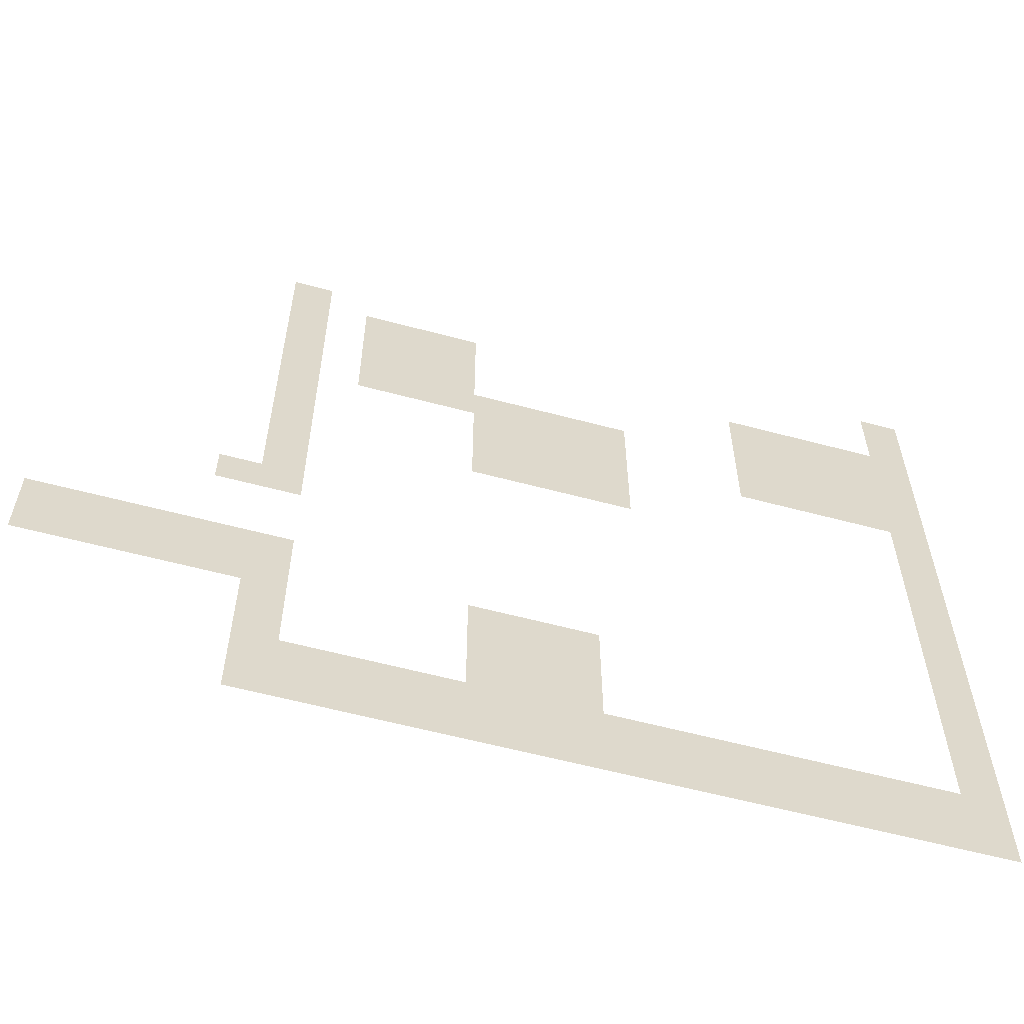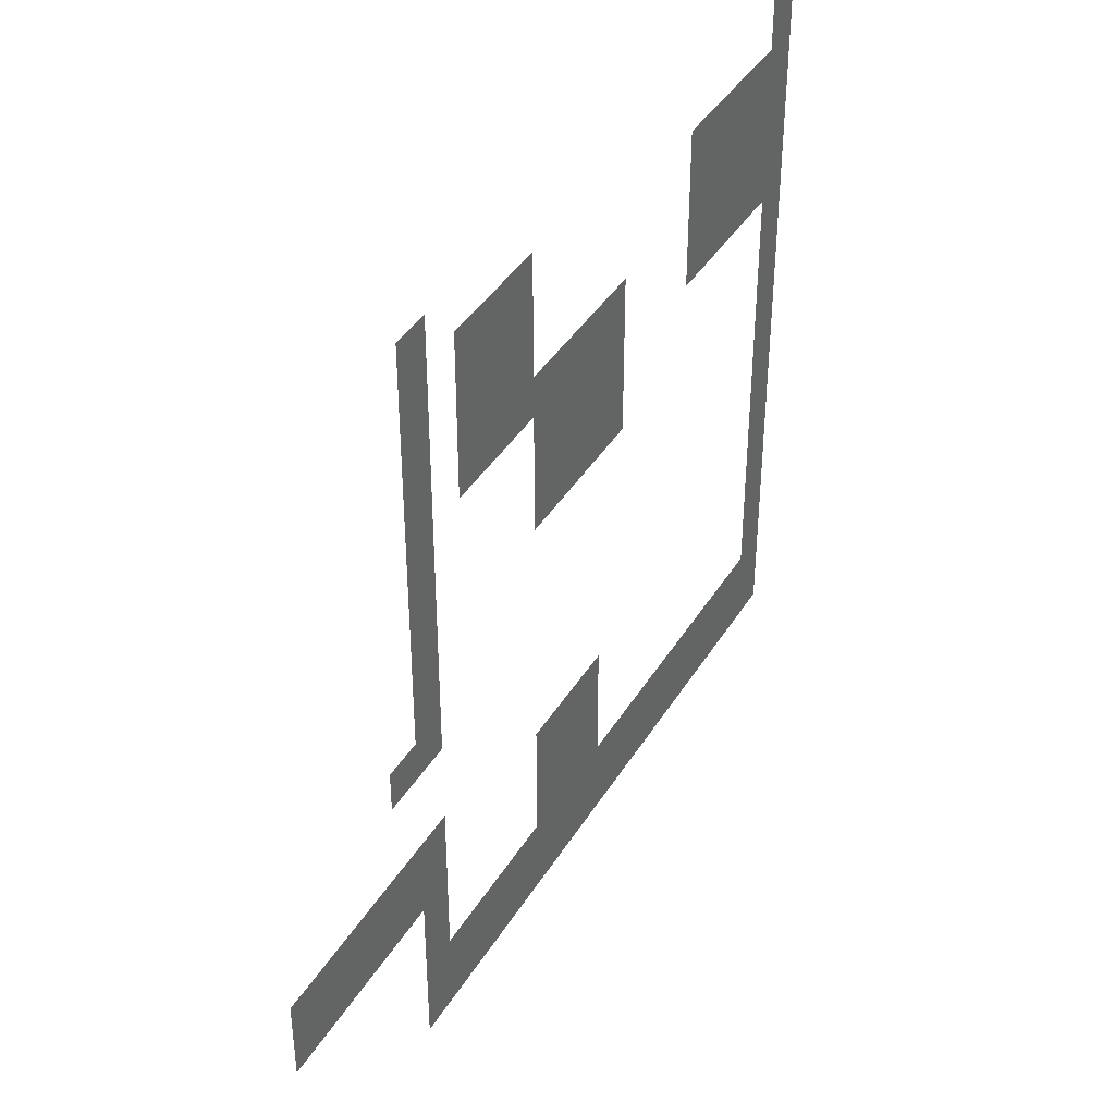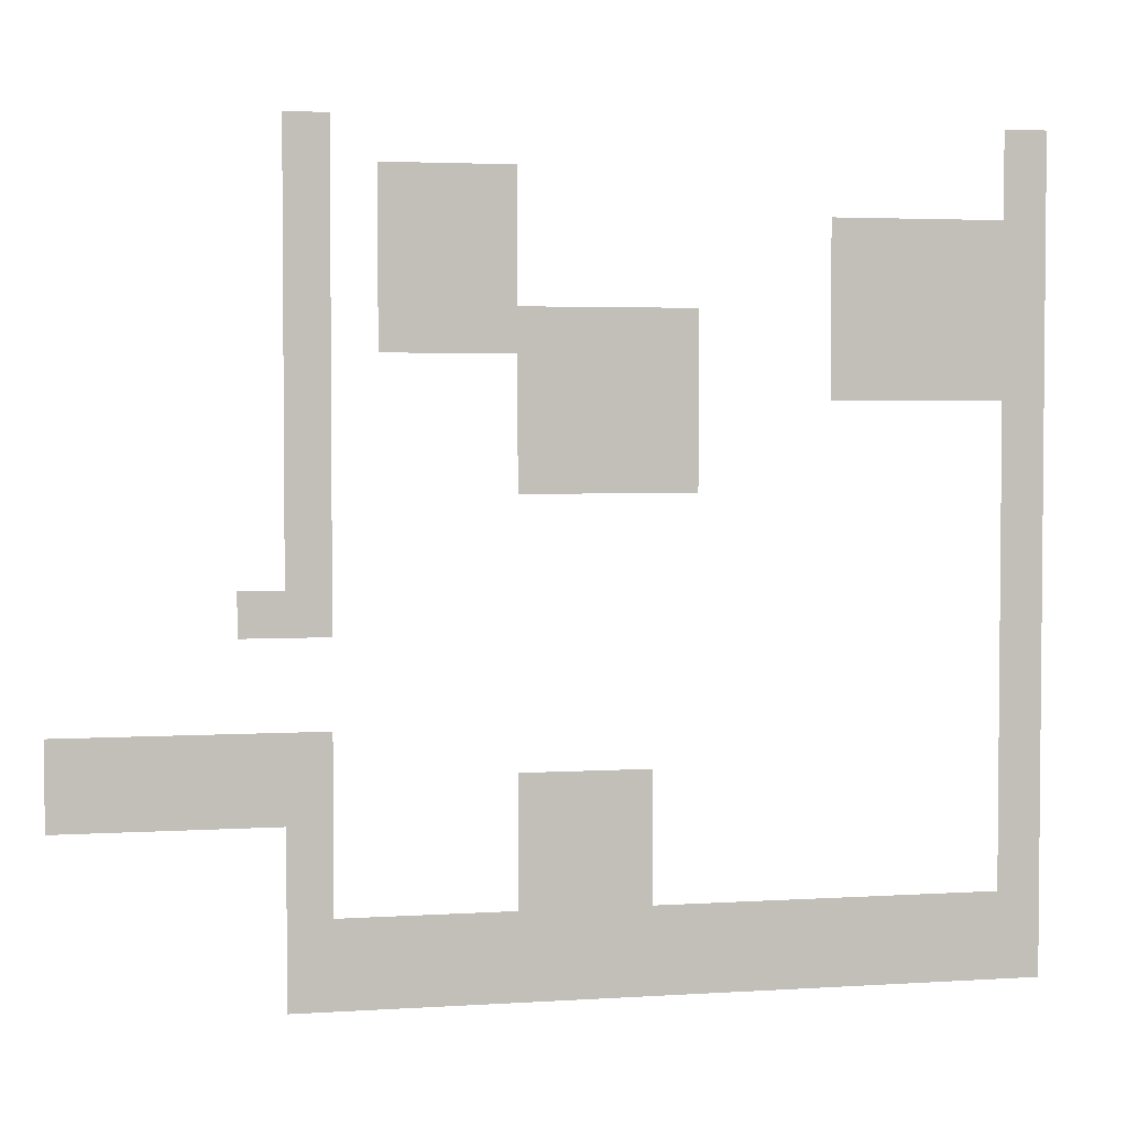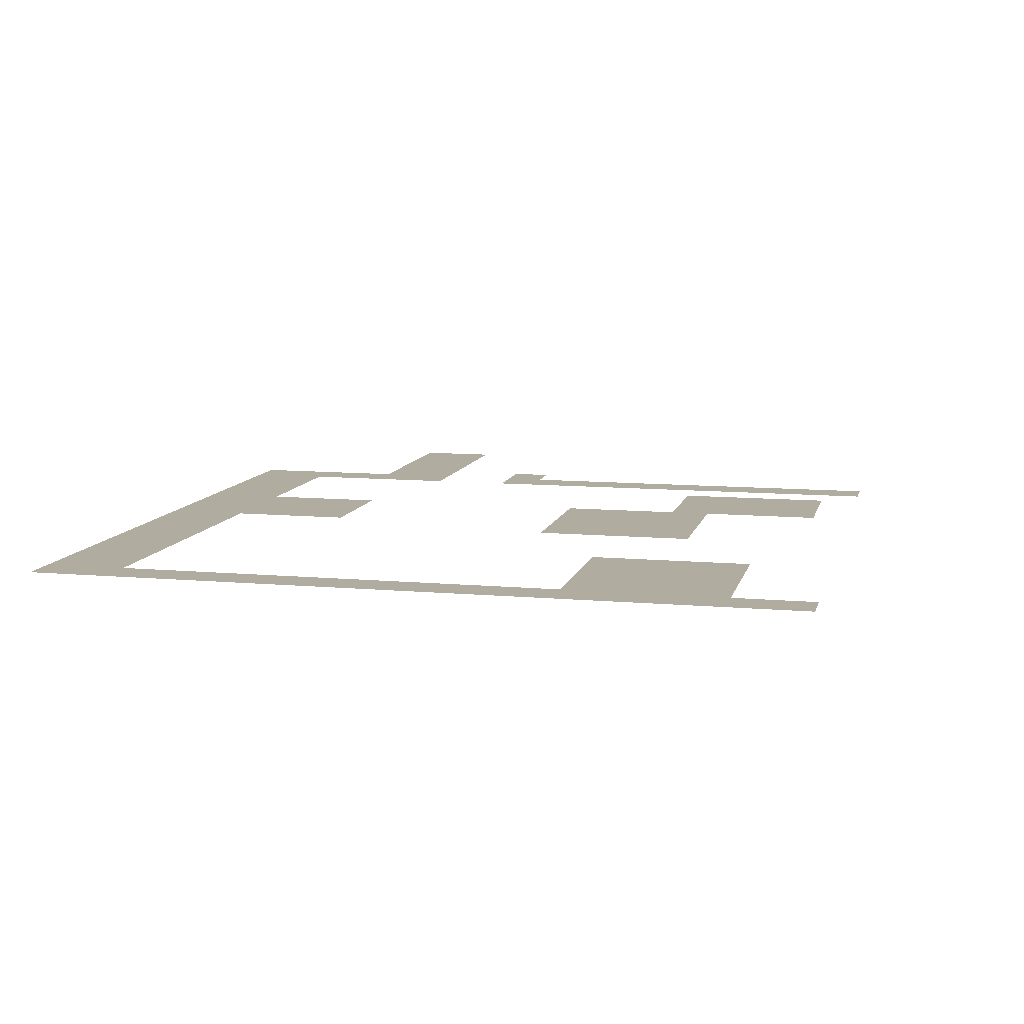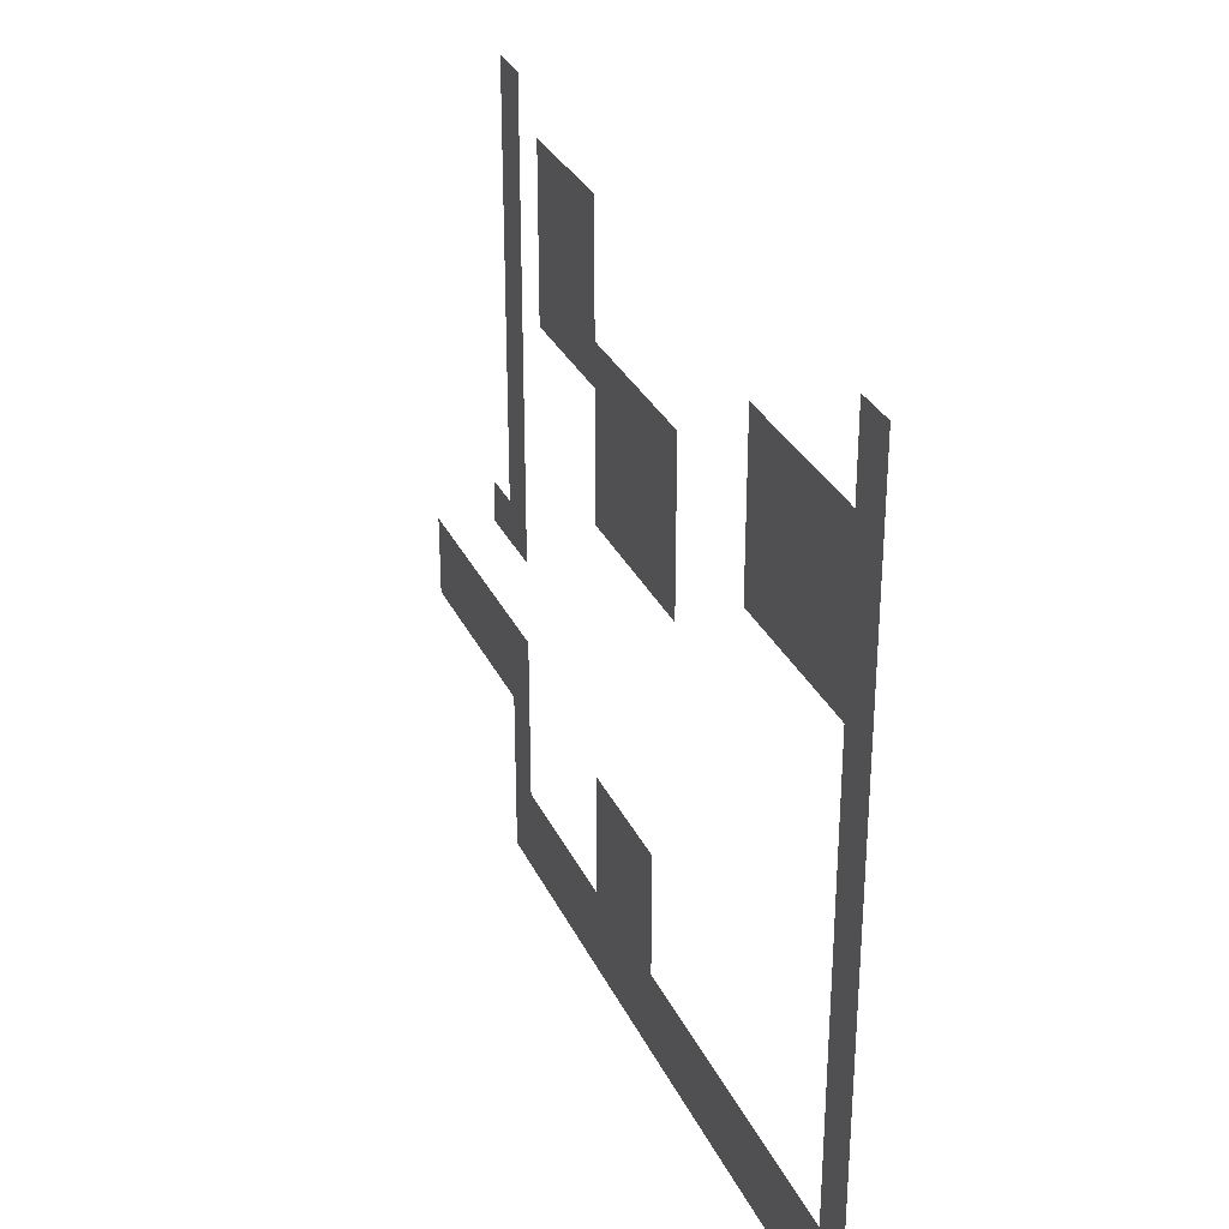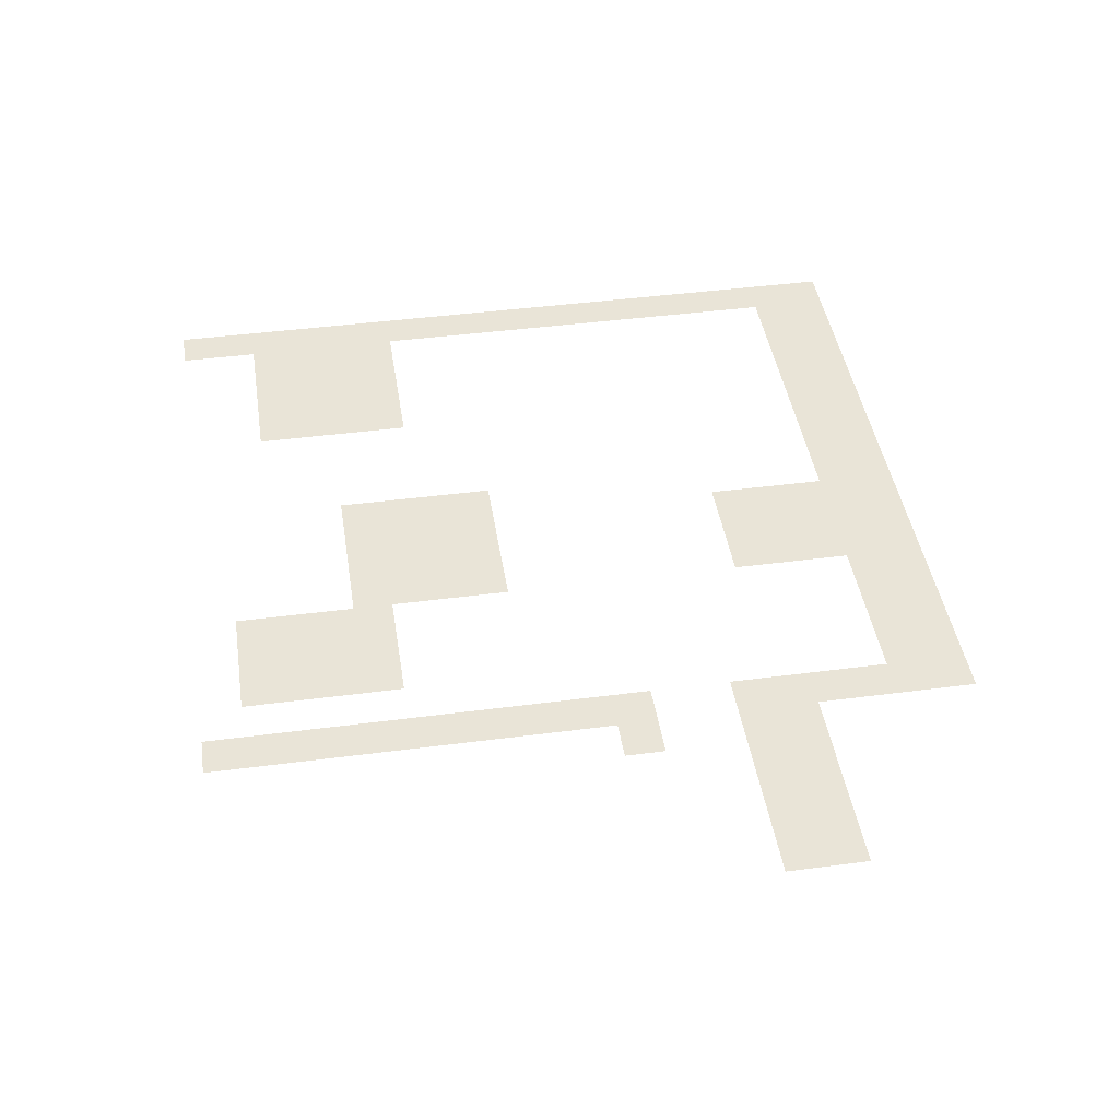
<metadata>
{"format":"obj","ext":"obj","renderer":"f3d","projection":"perspective","resolution":1024,"background":"white","views":[{"elev":-59.7,"azim":-15.3,"up":"+Y"},{"elev":40.4,"azim":-61.3,"up":"+Y"},{"elev":3.2,"azim":-12.6,"up":"+Y"},{"elev":9.9,"azim":103.2,"up":"+Z"},{"elev":31.0,"azim":68.0,"up":"+Y"},{"elev":43.4,"azim":-98.8,"up":"+Z"}]}
</metadata>
<code>
v -5 -4 0
v -6 -4 0
v -6 -3 0
v -5 -3 0
v -21 -4 0
v -22 -4 0
v -22 -3 0
v -21 -3 0
v -5 -5 0
v -6 -5 0
v -6 -4 0
v -5 -4 0
v -17 -5 0
v -18 -5 0
v -18 -4 0
v -17 -4 0
v -18 -5 0
v -19 -5 0
v -19 -4 0
v -18 -4 0
v -19 -5 0
v -20 -5 0
v -20 -4 0
v -19 -4 0
v -21 -5 0
v -22 -5 0
v -22 -4 0
v -21 -4 0
v -5 -6 0
v -6 -6 0
v -6 -5 0
v -5 -5 0
v -6 -6 0
v -7 -6 0
v -7 -5 0
v -6 -5 0
v -7 -6 0
v -8 -6 0
v -8 -5 0
v -7 -5 0
v -8 -6 0
v -9 -6 0
v -9 -5 0
v -8 -5 0
v -9 -6 0
v -10 -6 0
v -10 -5 0
v -9 -5 0
v -17 -6 0
v -18 -6 0
v -18 -5 0
v -17 -5 0
v -18 -6 0
v -19 -6 0
v -19 -5 0
v -18 -5 0
v -19 -6 0
v -20 -6 0
v -20 -5 0
v -19 -5 0
v -21 -6 0
v -22 -6 0
v -22 -5 0
v -21 -5 0
v -5 -7 0
v -6 -7 0
v -6 -6 0
v -5 -6 0
v -6 -7 0
v -7 -7 0
v -7 -6 0
v -6 -6 0
v -7 -7 0
v -8 -7 0
v -8 -6 0
v -7 -6 0
v -8 -7 0
v -9 -7 0
v -9 -6 0
v -8 -6 0
v -9 -7 0
v -10 -7 0
v -10 -6 0
v -9 -6 0
v -17 -7 0
v -18 -7 0
v -18 -6 0
v -17 -6 0
v -18 -7 0
v -19 -7 0
v -19 -6 0
v -18 -6 0
v -19 -7 0
v -20 -7 0
v -20 -6 0
v -19 -6 0
v -21 -7 0
v -22 -7 0
v -22 -6 0
v -21 -6 0
v -5 -8 0
v -6 -8 0
v -6 -7 0
v -5 -7 0
v -6 -8 0
v -7 -8 0
v -7 -7 0
v -6 -7 0
v -7 -8 0
v -8 -8 0
v -8 -7 0
v -7 -7 0
v -8 -8 0
v -9 -8 0
v -9 -7 0
v -8 -7 0
v -9 -8 0
v -10 -8 0
v -10 -7 0
v -9 -7 0
v -13 -8 0
v -14 -8 0
v -14 -7 0
v -13 -7 0
v -14 -8 0
v -15 -8 0
v -15 -7 0
v -14 -7 0
v -15 -8 0
v -16 -8 0
v -16 -7 0
v -15 -7 0
v -16 -8 0
v -17 -8 0
v -17 -7 0
v -16 -7 0
v -17 -8 0
v -18 -8 0
v -18 -7 0
v -17 -7 0
v -18 -8 0
v -19 -8 0
v -19 -7 0
v -18 -7 0
v -19 -8 0
v -20 -8 0
v -20 -7 0
v -19 -7 0
v -21 -8 0
v -22 -8 0
v -22 -7 0
v -21 -7 0
v -5 -9 0
v -6 -9 0
v -6 -8 0
v -5 -8 0
v -6 -9 0
v -7 -9 0
v -7 -8 0
v -6 -8 0
v -7 -9 0
v -8 -9 0
v -8 -8 0
v -7 -8 0
v -8 -9 0
v -9 -9 0
v -9 -8 0
v -8 -8 0
v -9 -9 0
v -10 -9 0
v -10 -8 0
v -9 -8 0
v -13 -9 0
v -14 -9 0
v -14 -8 0
v -13 -8 0
v -14 -9 0
v -15 -9 0
v -15 -8 0
v -14 -8 0
v -15 -9 0
v -16 -9 0
v -16 -8 0
v -15 -8 0
v -16 -9 0
v -17 -9 0
v -17 -8 0
v -16 -8 0
v -21 -9 0
v -22 -9 0
v -22 -8 0
v -21 -8 0
v -5 -10 0
v -6 -10 0
v -6 -9 0
v -5 -9 0
v -13 -10 0
v -14 -10 0
v -14 -9 0
v -13 -9 0
v -14 -10 0
v -15 -10 0
v -15 -9 0
v -14 -9 0
v -15 -10 0
v -16 -10 0
v -16 -9 0
v -15 -9 0
v -16 -10 0
v -17 -10 0
v -17 -9 0
v -16 -9 0
v -21 -10 0
v -22 -10 0
v -22 -9 0
v -21 -9 0
v -5 -11 0
v -6 -11 0
v -6 -10 0
v -5 -10 0
v -13 -11 0
v -14 -11 0
v -14 -10 0
v -13 -10 0
v -14 -11 0
v -15 -11 0
v -15 -10 0
v -14 -10 0
v -15 -11 0
v -16 -11 0
v -16 -10 0
v -15 -10 0
v -16 -11 0
v -17 -11 0
v -17 -10 0
v -16 -10 0
v -21 -11 0
v -22 -11 0
v -22 -10 0
v -21 -10 0
v -5 -12 0
v -6 -12 0
v -6 -11 0
v -5 -11 0
v -21 -12 0
v -22 -12 0
v -22 -11 0
v -21 -11 0
v -5 -13 0
v -6 -13 0
v -6 -12 0
v -5 -12 0
v -21 -13 0
v -22 -13 0
v -22 -12 0
v -21 -12 0
v -5 -14 0
v -6 -14 0
v -6 -13 0
v -5 -13 0
v -21 -14 0
v -22 -14 0
v -22 -13 0
v -21 -13 0
v -22 -14 0
v -23 -14 0
v -23 -13 0
v -22 -13 0
v -5 -15 0
v -6 -15 0
v -6 -14 0
v -5 -14 0
v -5 -16 0
v -6 -16 0
v -6 -15 0
v -5 -15 0
v -5 -17 0
v -6 -17 0
v -6 -16 0
v -5 -16 0
v -21 -17 0
v -22 -17 0
v -22 -16 0
v -21 -16 0
v -22 -17 0
v -23 -17 0
v -23 -16 0
v -22 -16 0
v -23 -17 0
v -24 -17 0
v -24 -16 0
v -23 -16 0
v -24 -17 0
v -25 -17 0
v -25 -16 0
v -24 -16 0
v -25 -17 0
v -26 -17 0
v -26 -16 0
v -25 -16 0
v -26 -17 0
v -27 -17 0
v -27 -16 0
v -26 -16 0
v -5 -18 0
v -6 -18 0
v -6 -17 0
v -5 -17 0
v -14 -18 0
v -15 -18 0
v -15 -17 0
v -14 -17 0
v -15 -18 0
v -16 -18 0
v -16 -17 0
v -15 -17 0
v -16 -18 0
v -17 -18 0
v -17 -17 0
v -16 -17 0
v -21 -18 0
v -22 -18 0
v -22 -17 0
v -21 -17 0
v -22 -18 0
v -23 -18 0
v -23 -17 0
v -22 -17 0
v -23 -18 0
v -24 -18 0
v -24 -17 0
v -23 -17 0
v -24 -18 0
v -25 -18 0
v -25 -17 0
v -24 -17 0
v -25 -18 0
v -26 -18 0
v -26 -17 0
v -25 -17 0
v -26 -18 0
v -27 -18 0
v -27 -17 0
v -26 -17 0
v -5 -19 0
v -6 -19 0
v -6 -18 0
v -5 -18 0
v -14 -19 0
v -15 -19 0
v -15 -18 0
v -14 -18 0
v -15 -19 0
v -16 -19 0
v -16 -18 0
v -15 -18 0
v -16 -19 0
v -17 -19 0
v -17 -18 0
v -16 -18 0
v -21 -19 0
v -22 -19 0
v -22 -18 0
v -21 -18 0
v -5 -20 0
v -6 -20 0
v -6 -19 0
v -5 -19 0
v -14 -20 0
v -15 -20 0
v -15 -19 0
v -14 -19 0
v -15 -20 0
v -16 -20 0
v -16 -19 0
v -15 -19 0
v -16 -20 0
v -17 -20 0
v -17 -19 0
v -16 -19 0
v -21 -20 0
v -22 -20 0
v -22 -19 0
v -21 -19 0
v -5 -21 0
v -6 -21 0
v -6 -20 0
v -5 -20 0
v -6 -21 0
v -7 -21 0
v -7 -20 0
v -6 -20 0
v -7 -21 0
v -8 -21 0
v -8 -20 0
v -7 -20 0
v -8 -21 0
v -9 -21 0
v -9 -20 0
v -8 -20 0
v -9 -21 0
v -10 -21 0
v -10 -20 0
v -9 -20 0
v -10 -21 0
v -11 -21 0
v -11 -20 0
v -10 -20 0
v -11 -21 0
v -12 -21 0
v -12 -20 0
v -11 -20 0
v -12 -21 0
v -13 -21 0
v -13 -20 0
v -12 -20 0
v -13 -21 0
v -14 -21 0
v -14 -20 0
v -13 -20 0
v -14 -21 0
v -15 -21 0
v -15 -20 0
v -14 -20 0
v -15 -21 0
v -16 -21 0
v -16 -20 0
v -15 -20 0
v -16 -21 0
v -17 -21 0
v -17 -20 0
v -16 -20 0
v -17 -21 0
v -18 -21 0
v -18 -20 0
v -17 -20 0
v -18 -21 0
v -19 -21 0
v -19 -20 0
v -18 -20 0
v -19 -21 0
v -20 -21 0
v -20 -20 0
v -19 -20 0
v -20 -21 0
v -21 -21 0
v -21 -20 0
v -20 -20 0
v -21 -21 0
v -22 -21 0
v -22 -20 0
v -21 -20 0
v -5 -22 0
v -6 -22 0
v -6 -21 0
v -5 -21 0
v -6 -22 0
v -7 -22 0
v -7 -21 0
v -6 -21 0
v -7 -22 0
v -8 -22 0
v -8 -21 0
v -7 -21 0
v -8 -22 0
v -9 -22 0
v -9 -21 0
v -8 -21 0
v -9 -22 0
v -10 -22 0
v -10 -21 0
v -9 -21 0
v -10 -22 0
v -11 -22 0
v -11 -21 0
v -10 -21 0
v -11 -22 0
v -12 -22 0
v -12 -21 0
v -11 -21 0
v -12 -22 0
v -13 -22 0
v -13 -21 0
v -12 -21 0
v -13 -22 0
v -14 -22 0
v -14 -21 0
v -13 -21 0
v -14 -22 0
v -15 -22 0
v -15 -21 0
v -14 -21 0
v -15 -22 0
v -16 -22 0
v -16 -21 0
v -15 -21 0
v -16 -22 0
v -17 -22 0
v -17 -21 0
v -16 -21 0
v -17 -22 0
v -18 -22 0
v -18 -21 0
v -17 -21 0
v -18 -22 0
v -19 -22 0
v -19 -21 0
v -18 -21 0
v -19 -22 0
v -20 -22 0
v -20 -21 0
v -19 -21 0
v -20 -22 0
v -21 -22 0
v -21 -21 0
v -20 -21 0
v -21 -22 0
v -22 -22 0
v -22 -21 0
v -21 -21 0
g DummyMap2_mesh_0002
f 1 2 3 4
f 5 6 7 8
f 9 10 11 12
f 13 14 15 16
f 17 18 19 20
f 21 22 23 24
f 25 26 27 28
f 29 30 31 32
f 33 34 35 36
f 37 38 39 40
f 41 42 43 44
f 45 46 47 48
f 49 50 51 52
f 53 54 55 56
f 57 58 59 60
f 61 62 63 64
f 65 66 67 68
f 69 70 71 72
f 73 74 75 76
f 77 78 79 80
f 81 82 83 84
f 85 86 87 88
f 89 90 91 92
f 93 94 95 96
f 97 98 99 100
f 101 102 103 104
f 105 106 107 108
f 109 110 111 112
f 113 114 115 116
f 117 118 119 120
f 121 122 123 124
f 125 126 127 128
f 129 130 131 132
f 133 134 135 136
f 137 138 139 140
f 141 142 143 144
f 145 146 147 148
f 149 150 151 152
f 153 154 155 156
f 157 158 159 160
f 161 162 163 164
f 165 166 167 168
f 169 170 171 172
f 173 174 175 176
f 177 178 179 180
f 181 182 183 184
f 185 186 187 188
f 189 190 191 192
f 193 194 195 196
f 197 198 199 200
f 201 202 203 204
f 205 206 207 208
f 209 210 211 212
f 213 214 215 216
f 217 218 219 220
f 221 222 223 224
f 225 226 227 228
f 229 230 231 232
f 233 234 235 236
f 237 238 239 240
f 241 242 243 244
f 245 246 247 248
f 249 250 251 252
f 253 254 255 256
f 257 258 259 260
f 261 262 263 264
f 265 266 267 268
f 269 270 271 272
f 273 274 275 276
f 277 278 279 280
f 281 282 283 284
f 285 286 287 288
f 289 290 291 292
f 293 294 295 296
f 297 298 299 300
f 301 302 303 304
f 305 306 307 308
f 309 310 311 312
f 313 314 315 316
f 317 318 319 320
f 321 322 323 324
f 325 326 327 328
f 329 330 331 332
f 333 334 335 336
f 337 338 339 340
f 341 342 343 344
f 345 346 347 348
f 349 350 351 352
f 353 354 355 356
f 357 358 359 360
f 361 362 363 364
f 365 366 367 368
f 369 370 371 372
f 373 374 375 376
f 377 378 379 380
f 381 382 383 384
f 385 386 387 388
f 389 390 391 392
f 393 394 395 396
f 397 398 399 400
f 401 402 403 404
f 405 406 407 408
f 409 410 411 412
f 413 414 415 416
f 417 418 419 420
f 421 422 423 424
f 425 426 427 428
f 429 430 431 432
f 433 434 435 436
f 437 438 439 440
f 441 442 443 444
f 445 446 447 448
f 449 450 451 452
f 453 454 455 456
f 457 458 459 460
f 461 462 463 464
f 465 466 467 468
f 469 470 471 472
f 473 474 475 476
f 477 478 479 480
f 481 482 483 484
f 485 486 487 488
f 489 490 491 492
f 493 494 495 496
f 497 498 499 500
f 501 502 503 504
f 505 506 507 508
f 509 510 511 512
f 513 514 515 516
f 517 518 519 520

</code>
